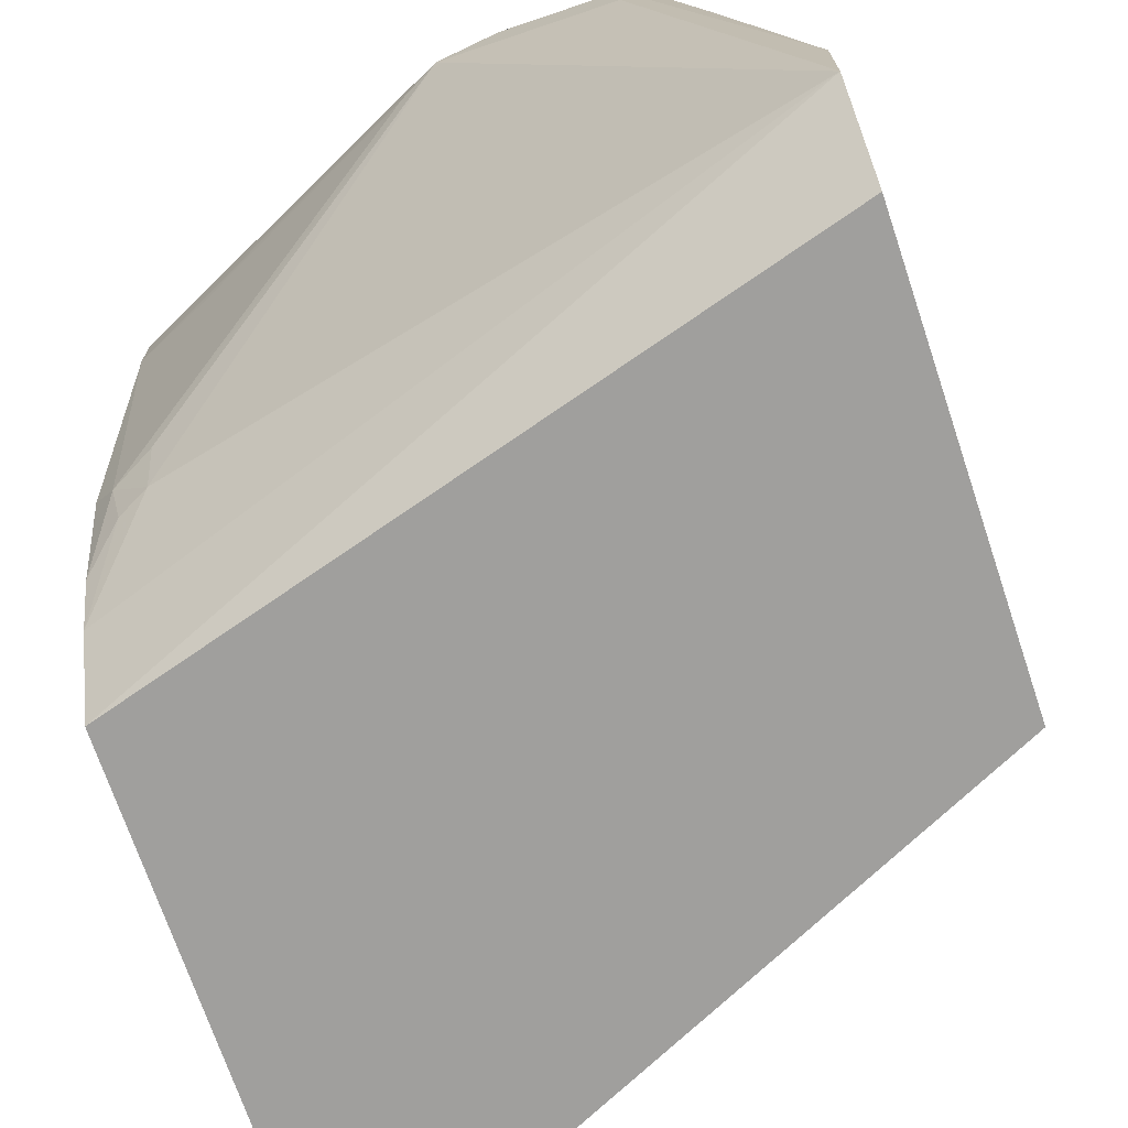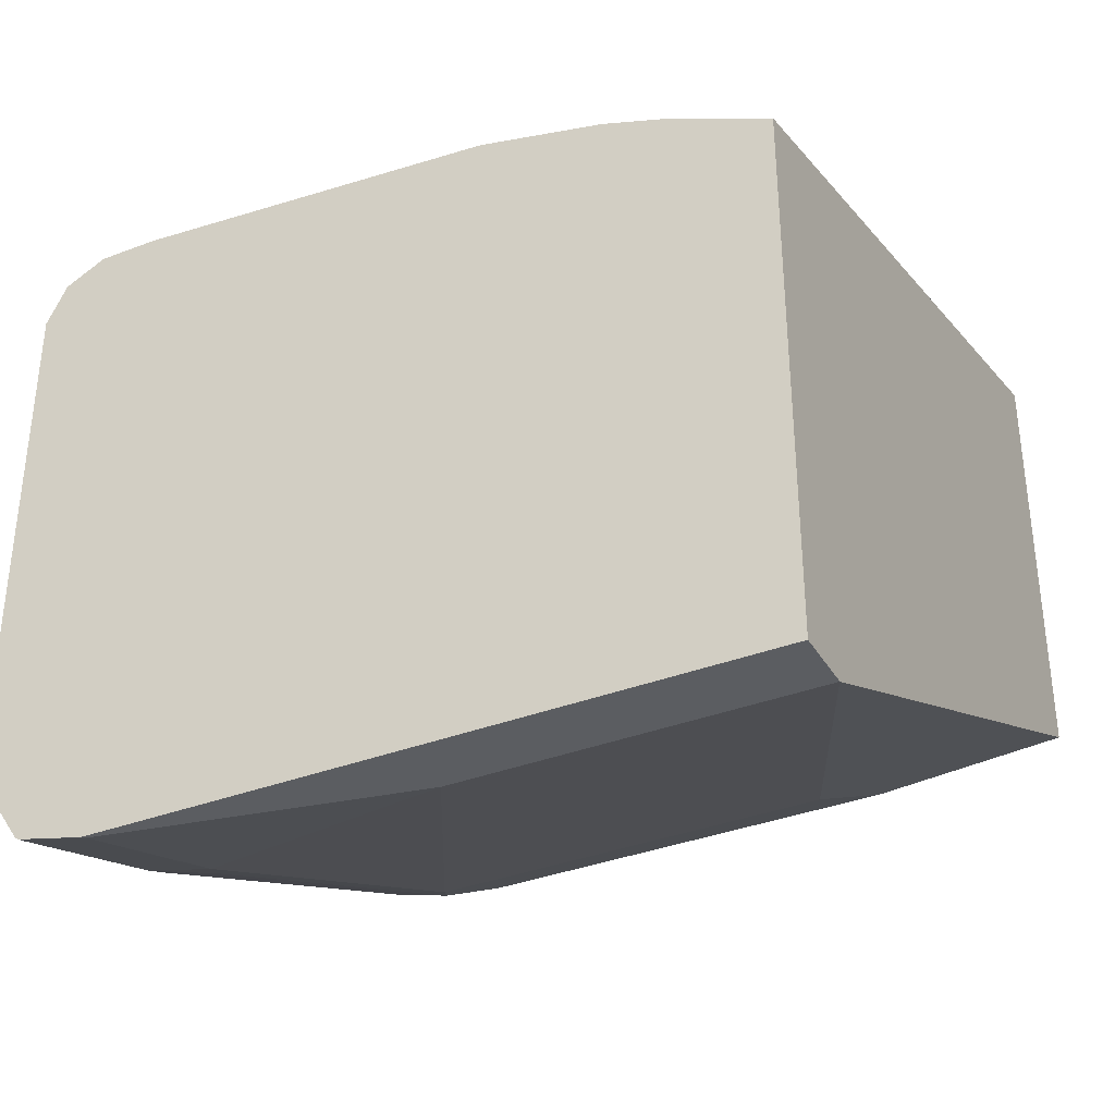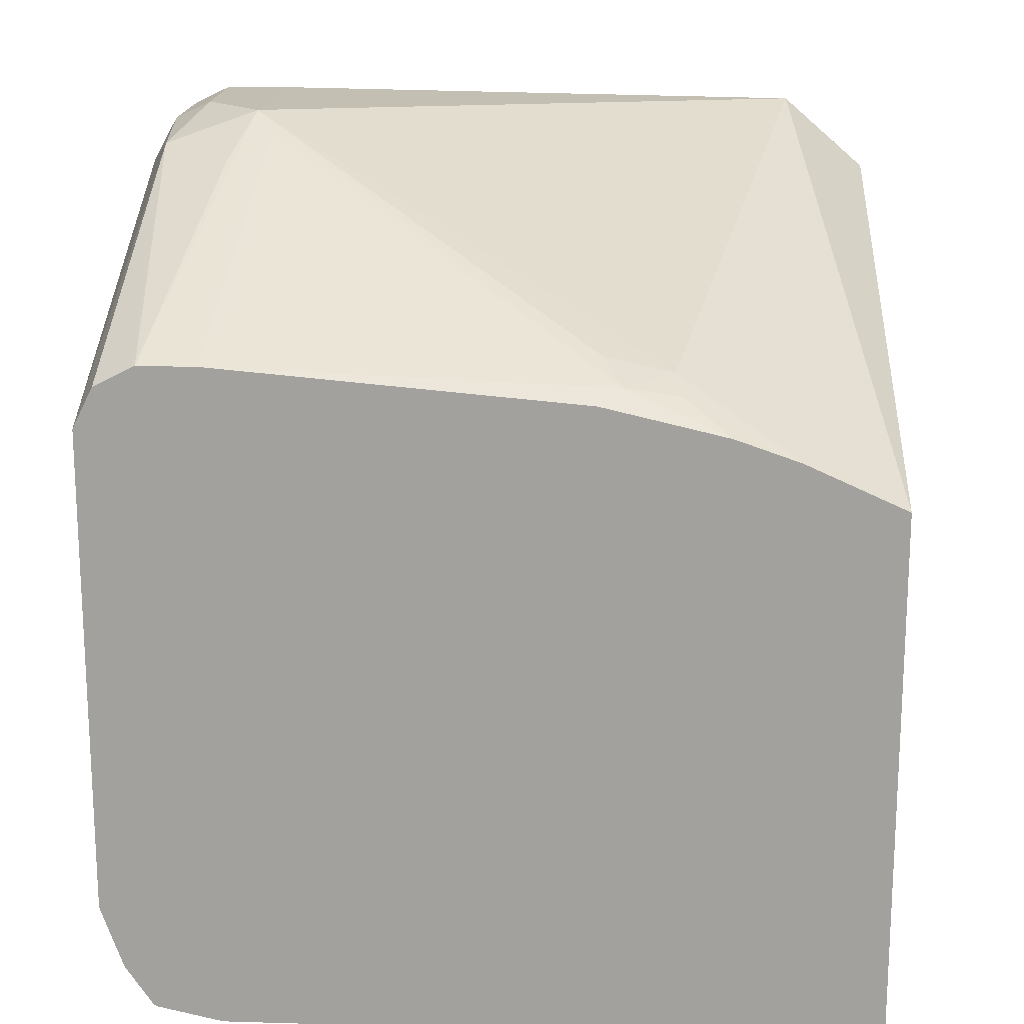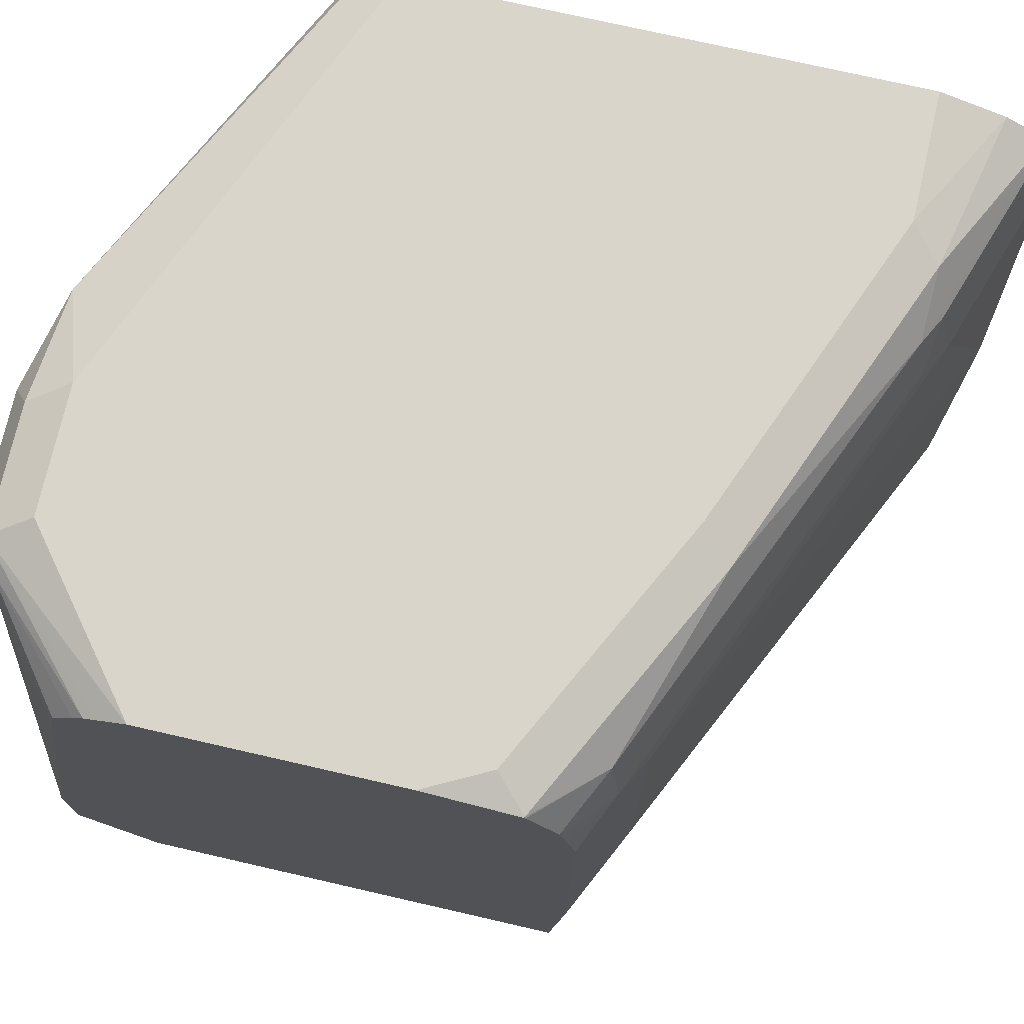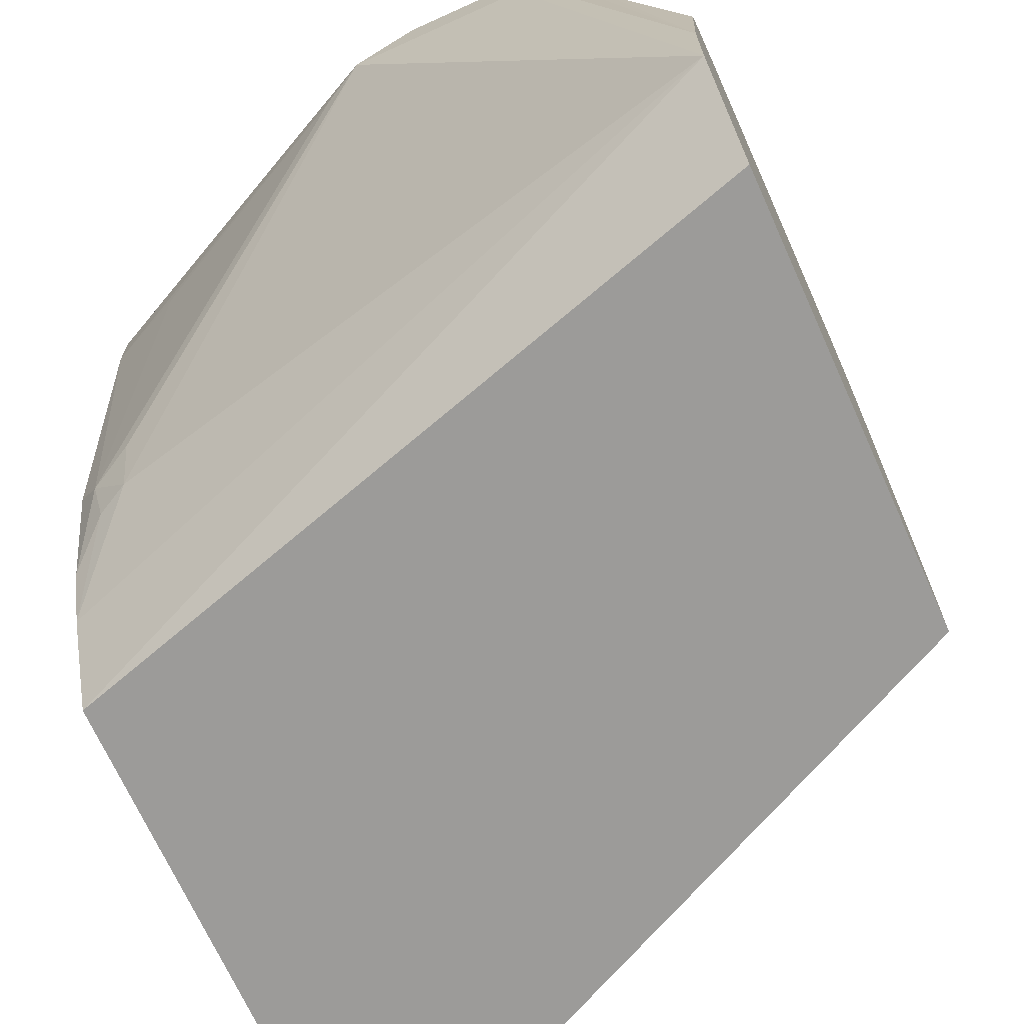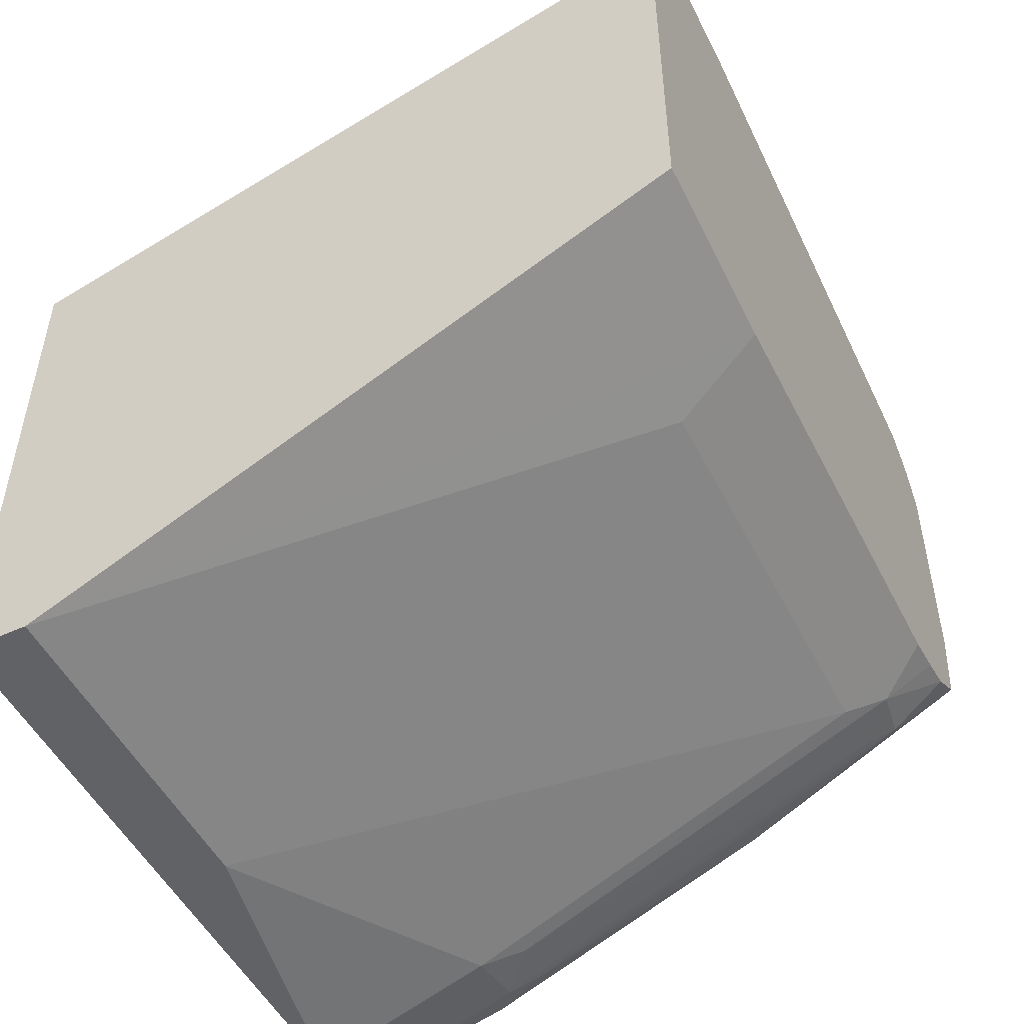
<metadata>
{"format":"obj","ext":"obj","renderer":"f3d","projection":"perspective","resolution":1024,"background":"white","views":[{"elev":-71.4,"azim":-161.4,"up":"+Z"},{"elev":-35.7,"azim":116.8,"up":"+Y"},{"elev":17.3,"azim":93.3,"up":"+Y"},{"elev":74.4,"azim":-77.1,"up":"+Z"},{"elev":-69.8,"azim":-155.7,"up":"+Z"},{"elev":-50.7,"azim":-153.7,"up":"+Y"}]}
</metadata>
<code>
v -0.4309 -0.2154 0.1326
v -0.406 -0.2072 0.1243
v -0.4364 -0.2044 0.127
v -0.464 -0.2154 0.1326
v -0.3141 -0.2652 0.1326
v -0.3922 -0.2099 0.105
v -0.4143 -0.1989 0.09942
v -0.4309 -0.1989 0.116
v -0.3141 -0.2541 0.127
v -0.3141 -0.249 0.1168
v -0.3141 -0.2486 0.116
v -0.4695 -0.2044 0.127
v -0.5057 -0.2486 0.1326
v -0.3141 -0.3977 0.1326
v -0.4033 -0.2044 0.09391
v -0.3204 -0.2541 -0.005504
v -0.3315 -0.2486 1.206e-05
v -0.3315 -0.2527 -0.01863
v -0.5057 -0.2066 -0.05346
v -0.464 -0.1989 0.09942
v -0.3141 -0.2486 0.1002
v -0.464 -0.1989 0.116
v -0.4764 -0.2072 0.1243
v -0.5057 -0.2375 0.127
v -0.5057 -0.2406 0.1286
v -0.5057 -0.3149 0.1326
v -0.348 -0.3977 0.1326
v -0.3141 -0.4151 0.1265
v -0.337 -0.2375 0.09391
v -0.3232 -0.2569 -0.02071
v -0.3141 -0.2573 0.0007942
v -0.3141 -0.2652 -0.03312
v -0.3141 -0.2712 -0.0505
v -0.5057 -0.2277 -0.07768
v -0.5057 -0.2066 -0.02512
v -0.3141 -0.2834 -0.07768
v -0.4751 -0.2044 0.116
v -0.5057 -0.2288 0.1178
v -0.5057 -0.2345 0.124
v -0.5057 -0.3394 0.1284
v -0.5054 -0.3397 0.1284
v -0.4972 -0.3314 0.1326
v -0.3563 -0.406 0.1284
v -0.4309 -0.3646 0.1326
v -0.4392 -0.3729 0.1284
v -0.3141 -0.4263 0.1191
v -0.5057 -0.348 -0.07768
v -0.4861 -0.2099 0.09942
v -0.5057 -0.2268 0.1071
v -0.3141 -0.4309 -0.07768
v -0.5057 -0.3399 0.1281
v -0.4889 -0.3563 0.1201
v -0.4723 -0.3563 0.1284
v -0.3729 -0.406 0.1201
v -0.3232 -0.4226 0.1201
v -0.3149 -0.4267 0.1181
v -0.3141 -0.4267 0.1185
v -0.3315 -0.4309 -0.07768
v -0.5057 -0.352 -0.02512
v -0.3141 -0.4309 0.1002
v -0.5057 -0.3479 0.1161
v -0.4916 -0.359 0.105
v -0.4806 -0.3604 0.1181
v -0.3646 -0.4101 0.1181
v -0.3149 -0.4309 0.09942
v -0.3141 -0.4269 0.118
v -0.3315 -0.4309 0.01658
v -0.4806 -0.3646 -0.01656
v -0.5057 -0.352 0.09541
v -0.5057 -0.35 0.1064
v -0.4806 -0.3646 0.09942
v -0.3756 -0.4088 0.105
v -0.3646 -0.4143 0.09942
f 34 58 47
f 35 48 37
f 35 49 48
f 37 48 38
f 34 50 58
f 38 48 49
f 42 45 44
f 41 51 52
f 41 52 53
f 41 53 42
f 42 53 45
f 43 54 55
f 34 36 50
f 40 51 41
f 30 32 33
f 19 33 36
f 27 45 43
f 18 30 33
f 18 33 19
f 19 35 22
f 19 22 20
f 43 55 46
f 19 36 34
f 22 37 23
f 22 35 37
f 23 37 38
f 23 38 39
f 23 39 24
f 26 40 41
f 26 41 42
f 27 43 28
f 27 44 45
f 28 43 46
f 43 45 54
f 52 64 54
f 45 52 54
f 58 68 59
f 59 68 71
f 59 71 69
f 60 66 65
f 61 70 62
f 62 70 69
f 58 71 68
f 62 69 71
f 62 72 63
f 63 72 64
f 64 72 73
f 65 73 67
f 67 73 71
f 71 73 72
f 62 71 72
f 45 53 52
f 58 67 71
f 56 64 73
f 46 56 57
f 46 55 56
f 47 58 59
f 50 60 65
f 50 65 67
f 50 67 58
f 56 73 65
f 51 61 52
f 52 63 64
f 16 32 30
f 54 64 56
f 54 56 55
f 56 65 66
f 56 66 57
f 52 61 62
f 16 31 32
f 52 62 63
f 16 29 21
f 3 8 22
f 3 22 12
f 4 12 13
f 5 14 28
f 5 28 46
f 5 46 57
f 2 11 6
f 5 57 66
f 5 60 50
f 5 50 36
f 5 36 33
f 5 33 32
f 5 32 31
f 5 31 21
f 5 66 60
f 5 21 11
f 2 10 11
f 2 5 9
f 16 21 31
f 1 2 3
f 1 3 12
f 1 12 4
f 1 4 13
f 1 13 26
f 2 9 10
f 1 42 44
f 1 27 14
f 1 14 5
f 1 5 2
f 2 6 7
f 2 7 8
f 2 8 3
f 1 44 27
f 5 11 10
f 1 26 42
f 6 11 7
f 13 19 34
f 13 34 47
f 13 47 59
f 13 59 69
f 13 69 70
f 13 70 61
f 13 35 19
f 13 61 51
f 13 40 26
f 14 27 28
f 15 29 16
f 16 30 18
f 5 10 9
f 16 18 17
f 13 51 40
f 13 49 35
f 15 21 29
f 13 39 38
f 13 38 49
f 7 17 18
f 7 15 16
f 7 19 20
f 7 20 22
f 7 22 8
f 7 11 21
f 7 18 19
f 12 22 23
f 13 24 39
f 7 21 15
f 13 25 24
f 7 16 17
f 12 24 25
f 12 23 24
f 12 25 13

</code>
